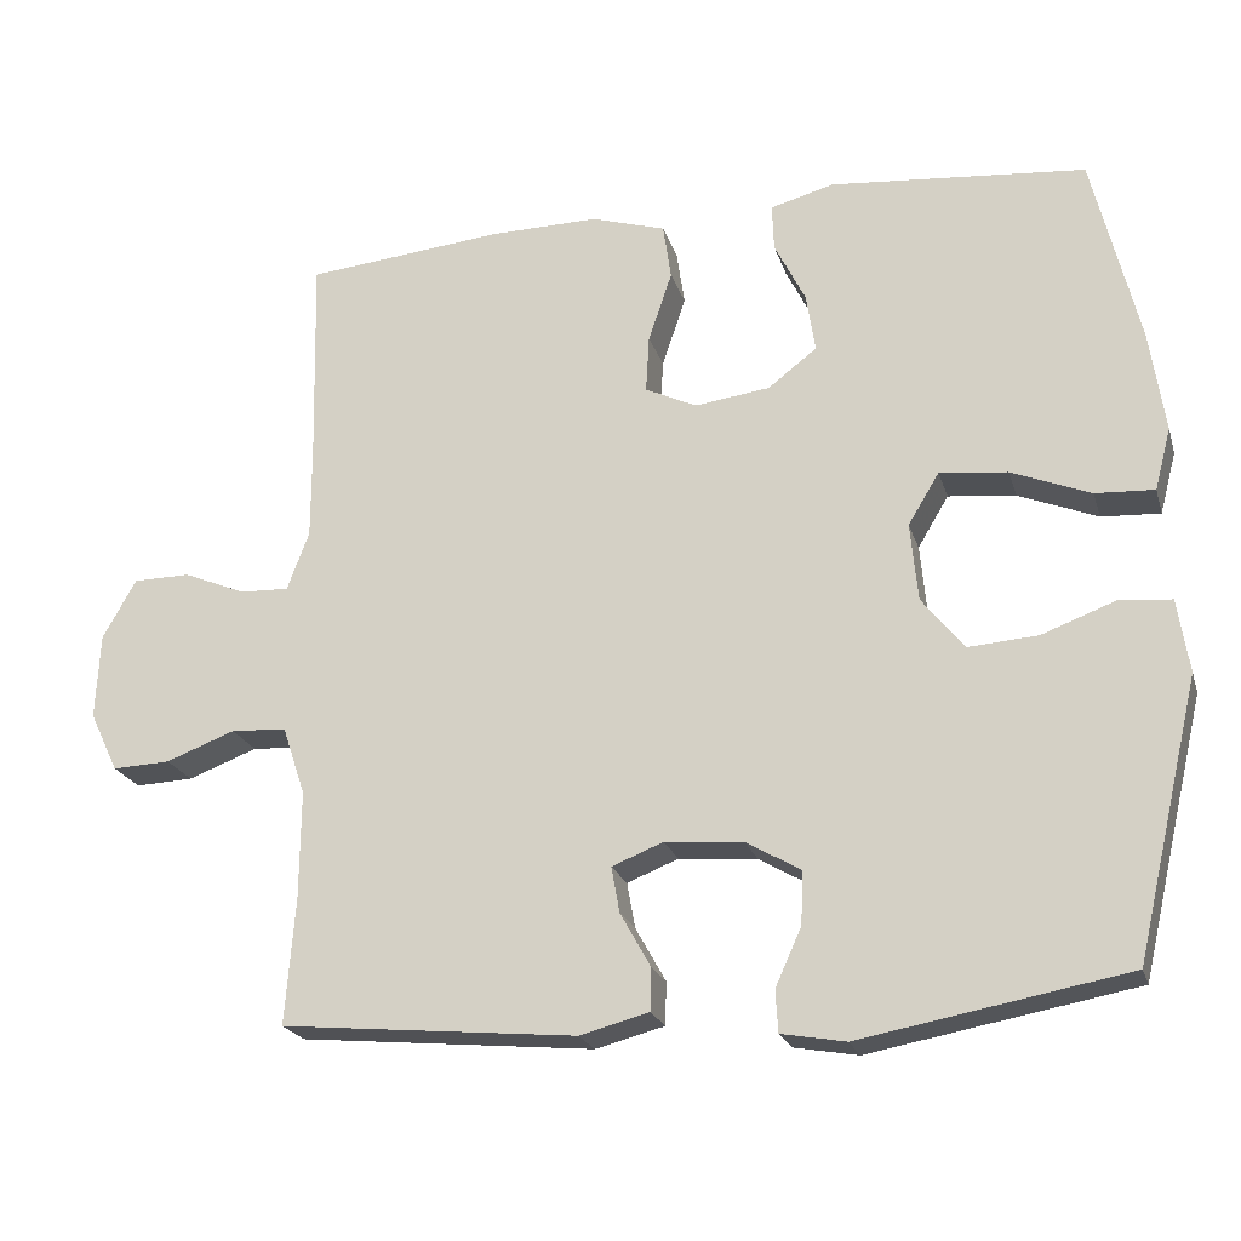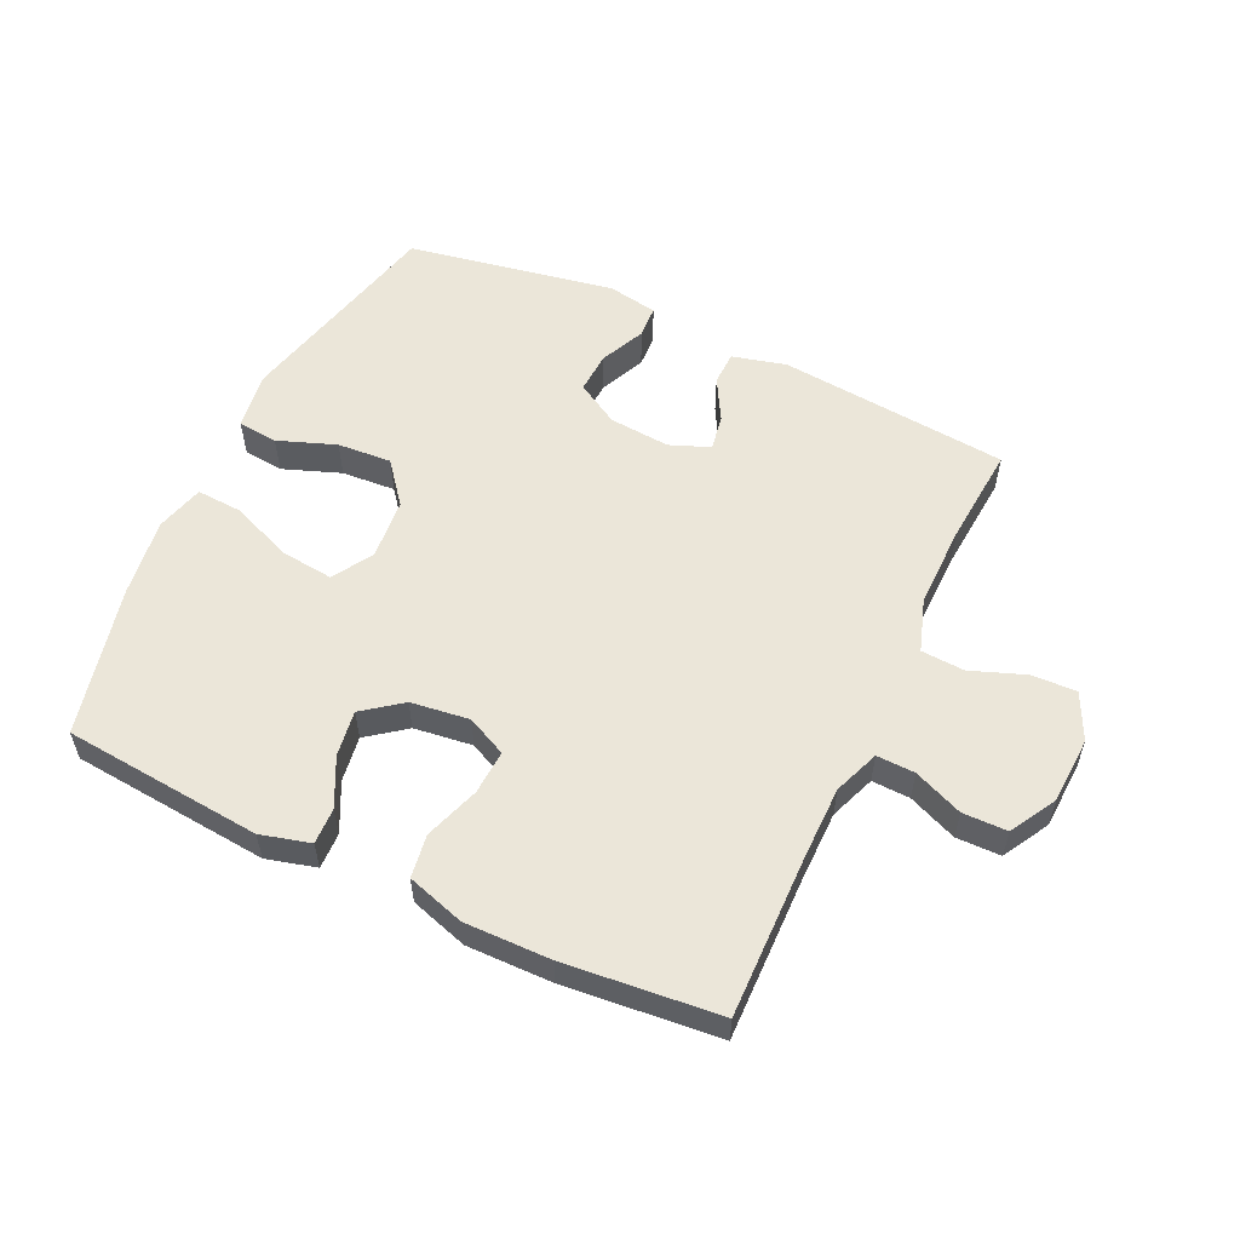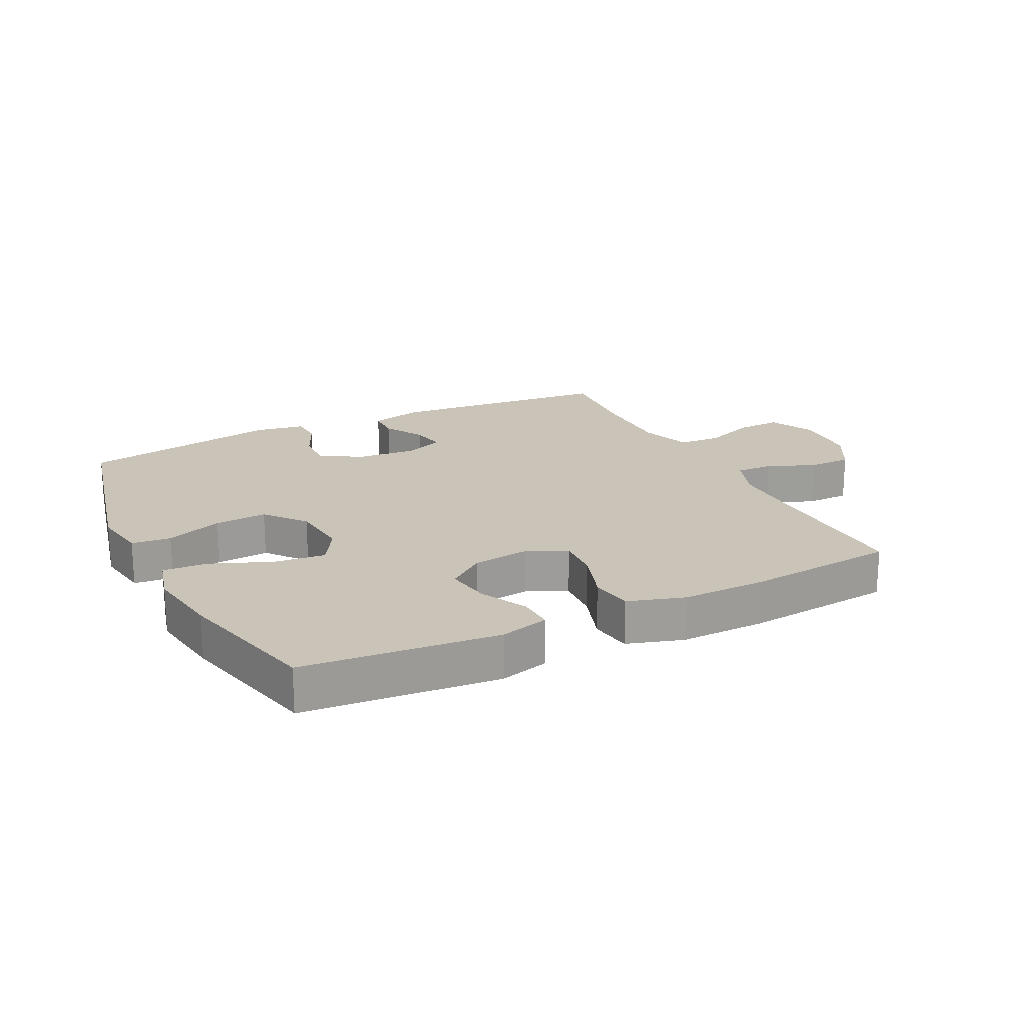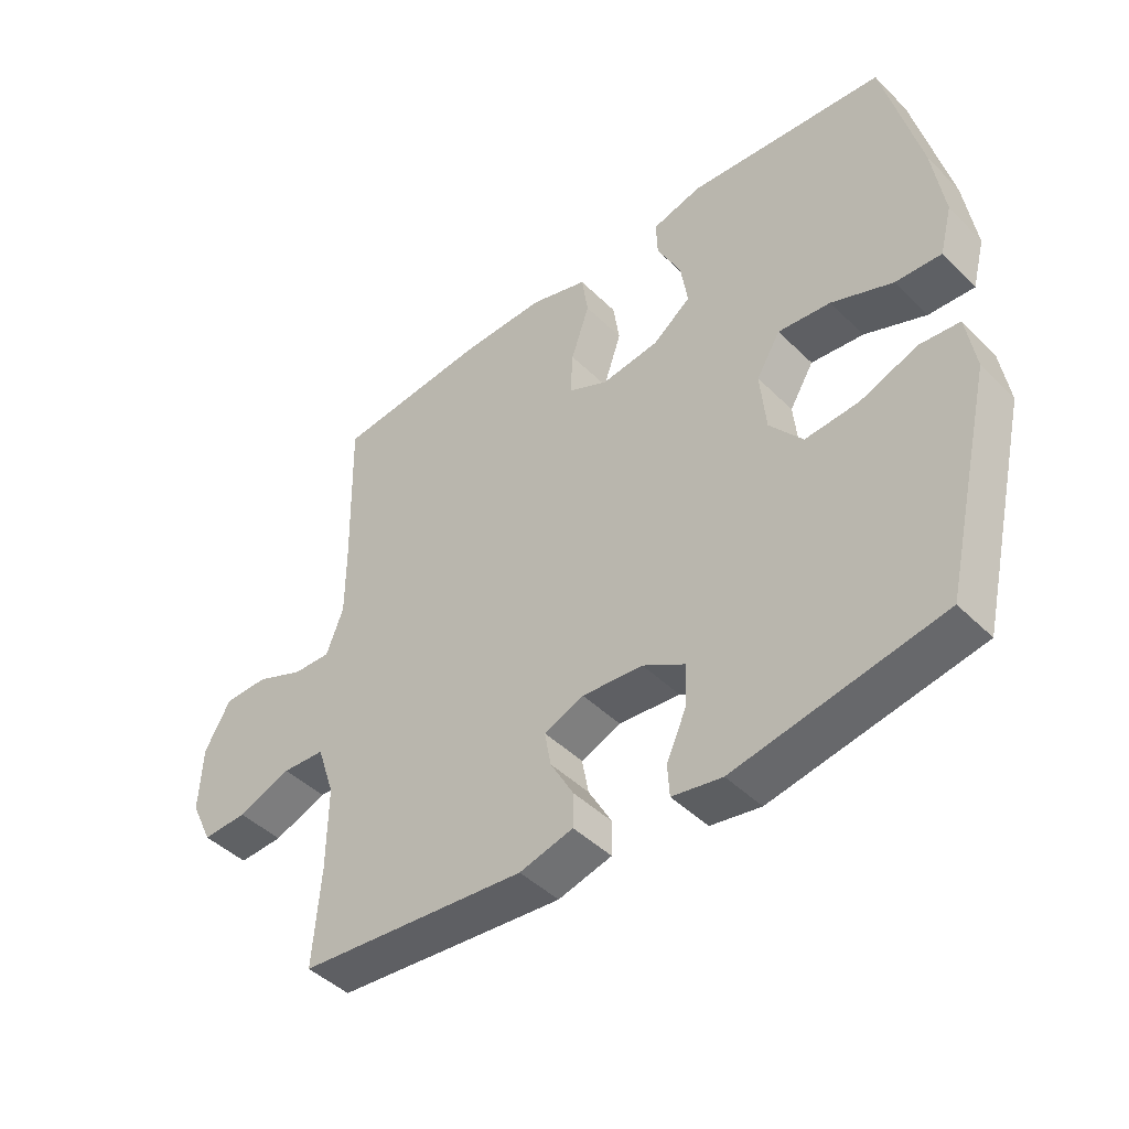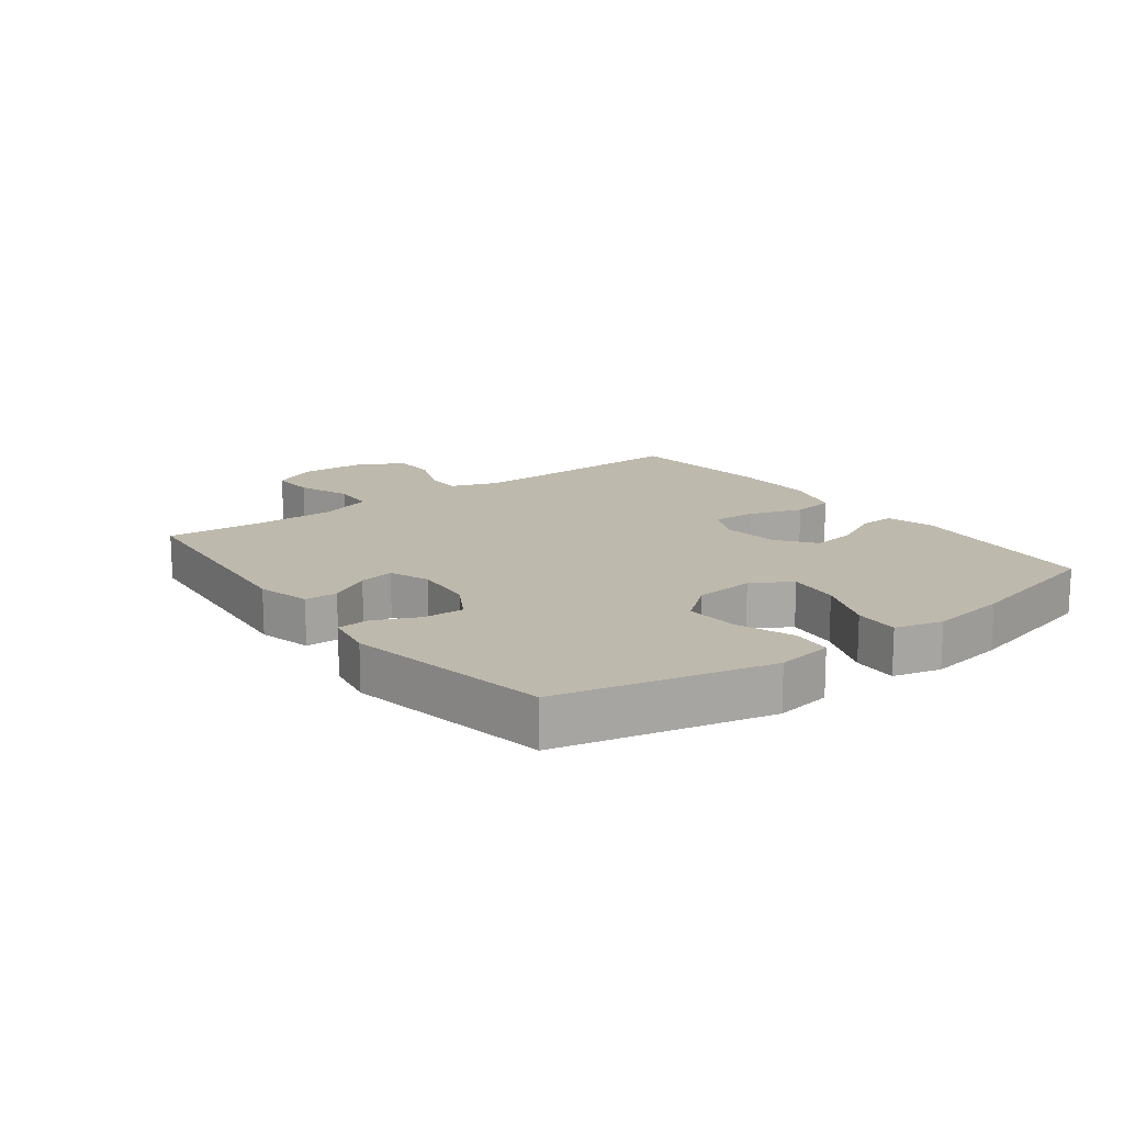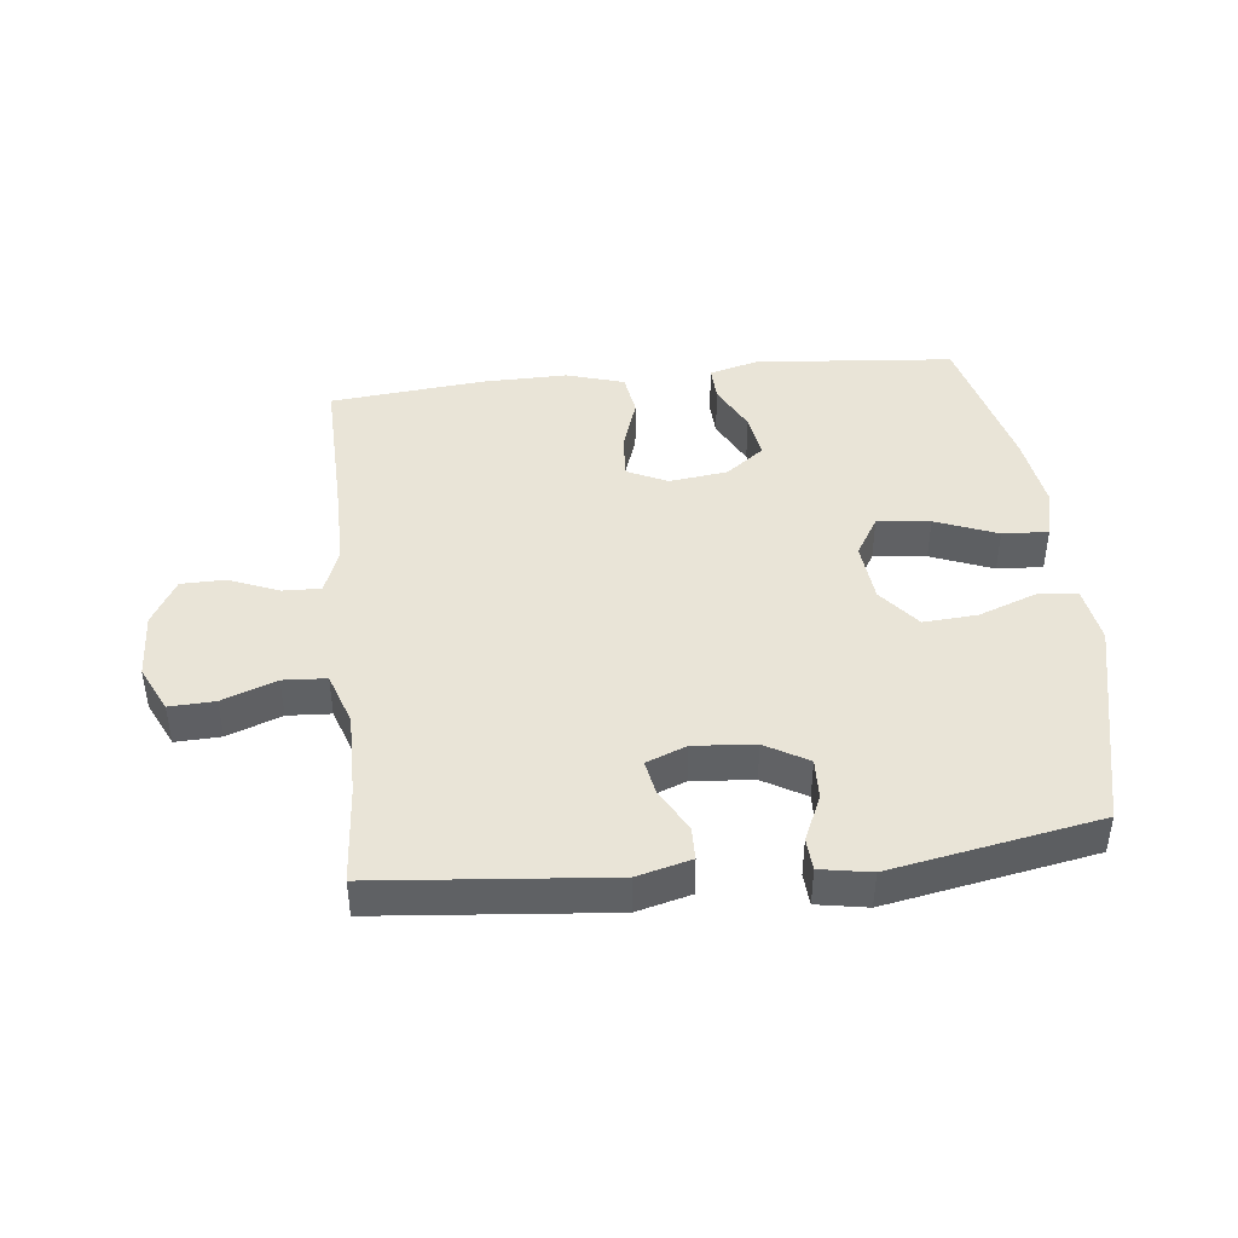
<metadata>
{"format":"obj","ext":"obj","renderer":"f3d","projection":"perspective","resolution":1024,"background":"white","views":[{"elev":-21.7,"azim":-164.7,"up":"+Z"},{"elev":56.1,"azim":25.3,"up":"+Y"},{"elev":20.0,"azim":-26.5,"up":"+Y"},{"elev":-45.0,"azim":-138.4,"up":"+Z"},{"elev":15.2,"azim":-126.9,"up":"+Y"},{"elev":43.1,"azim":173.7,"up":"+Y"}]}
</metadata>
<code>
v -0.5 0.07 0.5
v -0.187 0.07 0.528
v -0.109 0.07 0.507
v -0.111 0.07 0.45
v -0.149 0.07 0.374
v -0.16 0.07 0.302
v -0.1 0.07 0.256
v -0.008 0.07 0.244
v 0.055 0.07 0.274
v 0.051 0.07 0.344
v 0.022 0.07 0.43
v 0.032 0.07 0.498
v 0.123 0.07 0.526
v 0.258 0.07 0.524
v 0.5 0.07 0.5
v 0.494 0.07 0.244
v 0.494 0.07 0.13
v 0.521 0.07 0.058
v 0.581 0.07 0.06
v 0.658 0.07 0.092
v 0.728 0.07 0.091
v 0.769 0.07 0.018
v 0.774 0.07 -0.087
v 0.739 0.07 -0.16
v 0.668 0.07 -0.157
v 0.583 0.07 -0.125
v 0.515 0.07 -0.129
v 0.487 0.07 -0.213
v 0.488 0.07 -0.344
v 0.5 0.07 -0.5
v 0.138 0.07 -0.534
v 0.053 0.07 -0.512
v 0.052 0.07 -0.459
v 0.089 0.07 -0.393
v 0.099 0.07 -0.337
v 0.036 0.07 -0.312
v -0.06 0.07 -0.32
v -0.127 0.07 -0.359
v -0.124 0.07 -0.424
v -0.092 0.07 -0.495
v -0.095 0.07 -0.546
v -0.174 0.07 -0.56
v -0.5 0.07 -0.5
v -0.579 0.07 -0.163
v -0.565 0.07 -0.073
v -0.502 0.07 -0.067
v -0.411 0.07 -0.101
v -0.326 0.07 -0.107
v -0.274 0.07 -0.042
v -0.265 0.07 0.054
v -0.303 0.07 0.117
v -0.386 0.07 0.108
v -0.483 0.07 0.069
v -0.555 0.07 0.065
v -0.575 0.07 0.141
v -0.557 0.07 0.264
v -0.5 0 0.5
v -0.187 0 0.528
v -0.109 0 0.507
v -0.111 0 0.45
v -0.149 0 0.374
v -0.16 0 0.302
v -0.1 0 0.256
v -0.008 0 0.244
v 0.055 0 0.274
v 0.051 0 0.344
v 0.022 0 0.43
v 0.032 0 0.498
v 0.123 0 0.526
v 0.258 0 0.524
v 0.5 0 0.5
v 0.494 0 0.244
v 0.494 0 0.13
v 0.521 0 0.058
v 0.581 0 0.06
v 0.658 0 0.092
v 0.728 0 0.091
v 0.769 0 0.018
v 0.774 0 -0.087
v 0.739 0 -0.16
v 0.668 0 -0.157
v 0.583 0 -0.125
v 0.515 0 -0.129
v 0.487 0 -0.213
v 0.488 0 -0.344
v 0.5 0 -0.5
v 0.138 0 -0.534
v 0.053 0 -0.512
v 0.052 0 -0.459
v 0.089 0 -0.393
v 0.099 0 -0.337
v 0.036 0 -0.312
v -0.06 0 -0.32
v -0.127 0 -0.359
v -0.124 0 -0.424
v -0.092 0 -0.495
v -0.095 0 -0.546
v -0.174 0 -0.56
v -0.5 0 -0.5
v -0.579 0 -0.163
v -0.565 0 -0.073
v -0.502 0 -0.067
v -0.411 0 -0.101
v -0.326 0 -0.107
v -0.274 0 -0.042
v -0.265 0 0.054
v -0.303 0 0.117
v -0.386 0 0.108
v -0.483 0 0.069
v -0.555 0 0.065
v -0.575 0 0.141
v -0.557 0 0.264
f 52 53 54 55
f 51 52 55 56
f 44 45 46 47
f 44 47 48
f 43 44 48
f 42 43 48 49
f 39 40 41 42
f 38 39 42 49
f 31 32 33 34
f 29 30 31 34
f 28 29 34 35
f 27 28 35 36
f 23 24 25 26
f 23 26 27
f 22 23 27
f 19 20 21 22
f 18 19 22 27
f 17 18 27 36
f 13 14 15 16
f 10 11 12 13
f 9 10 13 16
f 8 9 16 17
f 2 3 4 5
f 2 5 6
f 51 56 1 2
f 50 51 2 6
f 37 38 49 50
f 37 50 6 7
f 17 36 37
f 7 8 17 37
f 111 110 109 108
f 112 111 108 107
f 103 102 101 100
f 104 103 100
f 104 100 99
f 105 104 99 98
f 98 97 96 95
f 105 98 95 94
f 90 89 88 87
f 90 87 86 85
f 91 90 85 84
f 92 91 84 83
f 82 81 80 79
f 83 82 79
f 83 79 78
f 78 77 76 75
f 83 78 75 74
f 92 83 74 73
f 72 71 70 69
f 69 68 67 66
f 72 69 66 65
f 73 72 65 64
f 61 60 59 58
f 62 61 58
f 58 57 112 107
f 62 58 107 106
f 106 105 94 93
f 63 62 106 93
f 93 92 73
f 93 73 64 63
f 1 57 58 2
f 2 58 59 3
f 3 59 60 4
f 4 60 61 5
f 5 61 62 6
f 6 62 63 7
f 7 63 64 8
f 8 64 65 9
f 9 65 66 10
f 10 66 67 11
f 11 67 68 12
f 12 68 69 13
f 13 69 70 14
f 14 70 71 15
f 15 71 72 16
f 16 72 73 17
f 17 73 74 18
f 18 74 75 19
f 19 75 76 20
f 20 76 77 21
f 21 77 78 22
f 22 78 79 23
f 23 79 80 24
f 24 80 81 25
f 25 81 82 26
f 26 82 83 27
f 27 83 84 28
f 28 84 85 29
f 29 85 86 30
f 30 86 87 31
f 31 87 88 32
f 32 88 89 33
f 33 89 90 34
f 34 90 91 35
f 35 91 92 36
f 36 92 93 37
f 37 93 94 38
f 38 94 95 39
f 39 95 96 40
f 40 96 97 41
f 41 97 98 42
f 42 98 99 43
f 43 99 100 44
f 44 100 101 45
f 45 101 102 46
f 46 102 103 47
f 47 103 104 48
f 48 104 105 49
f 49 105 106 50
f 50 106 107 51
f 51 107 108 52
f 52 108 109 53
f 53 109 110 54
f 54 110 111 55
f 55 111 112 56
f 56 112 57 1

</code>
